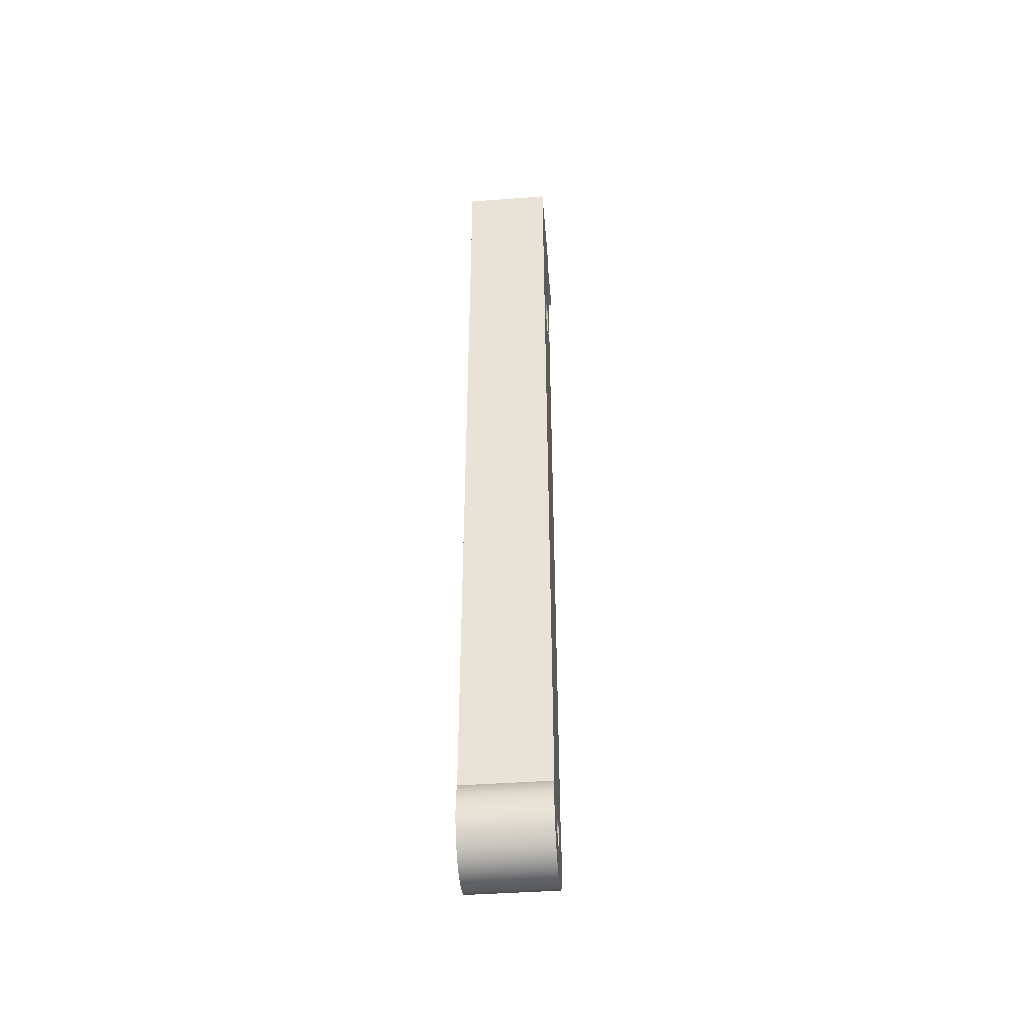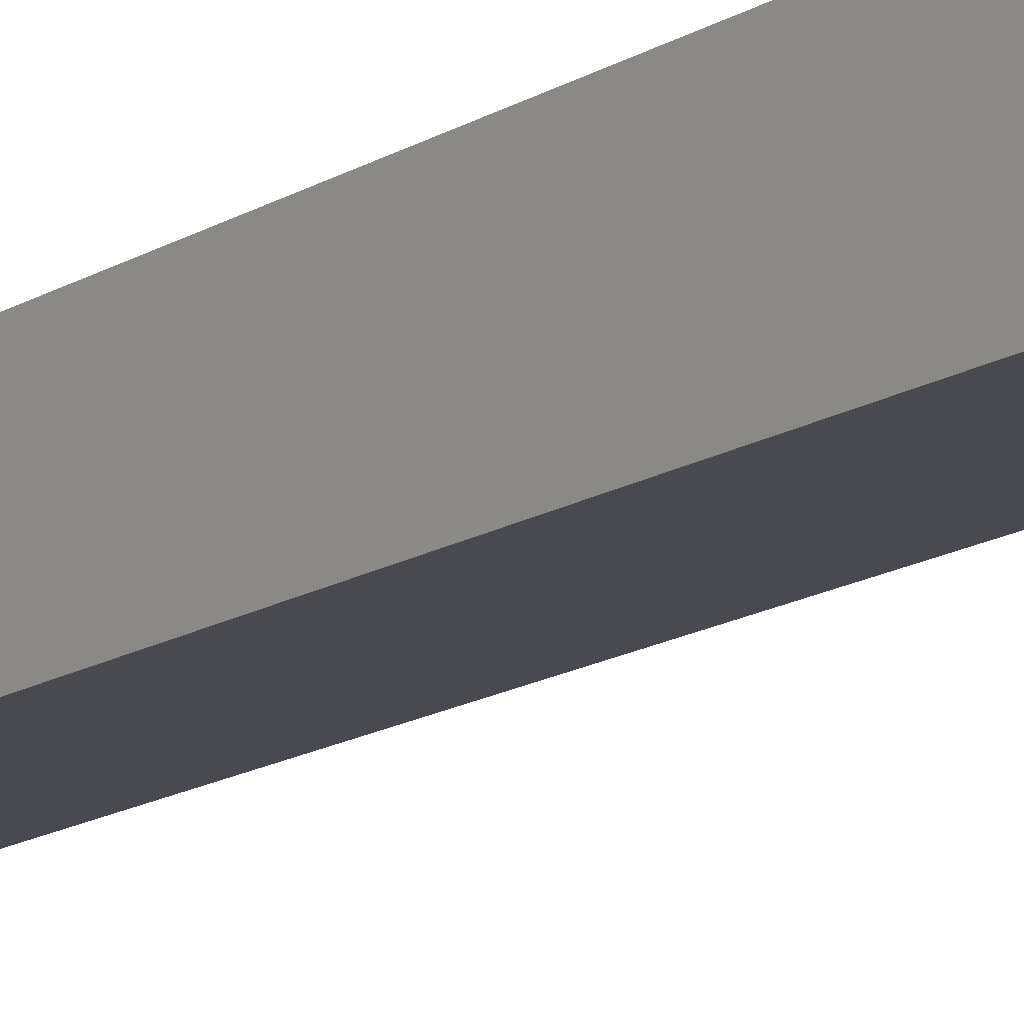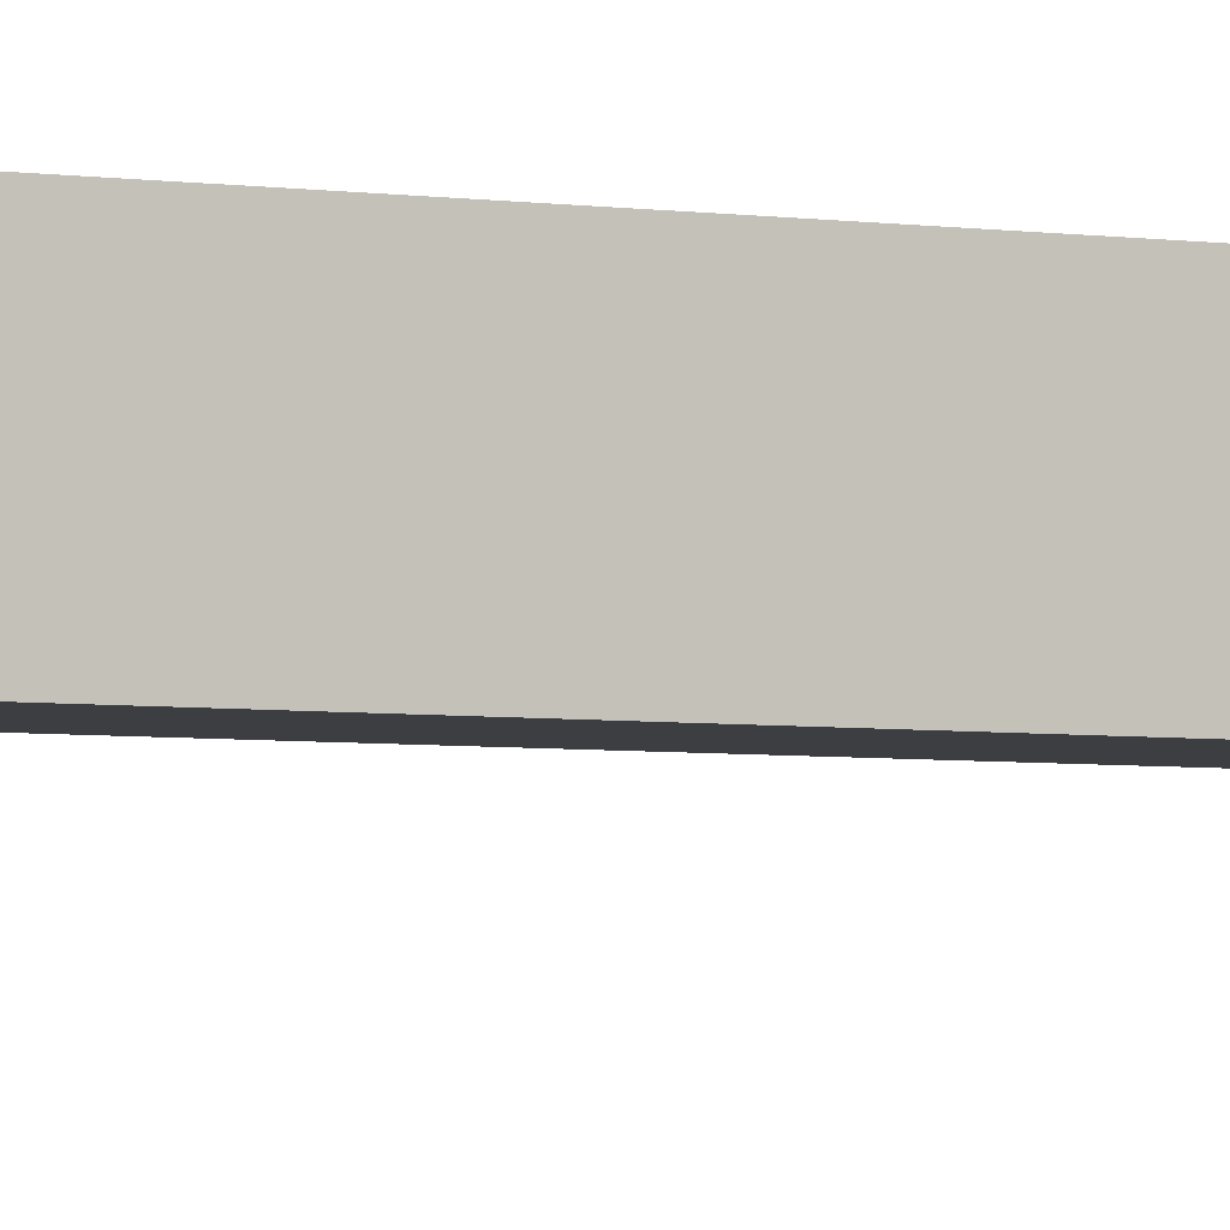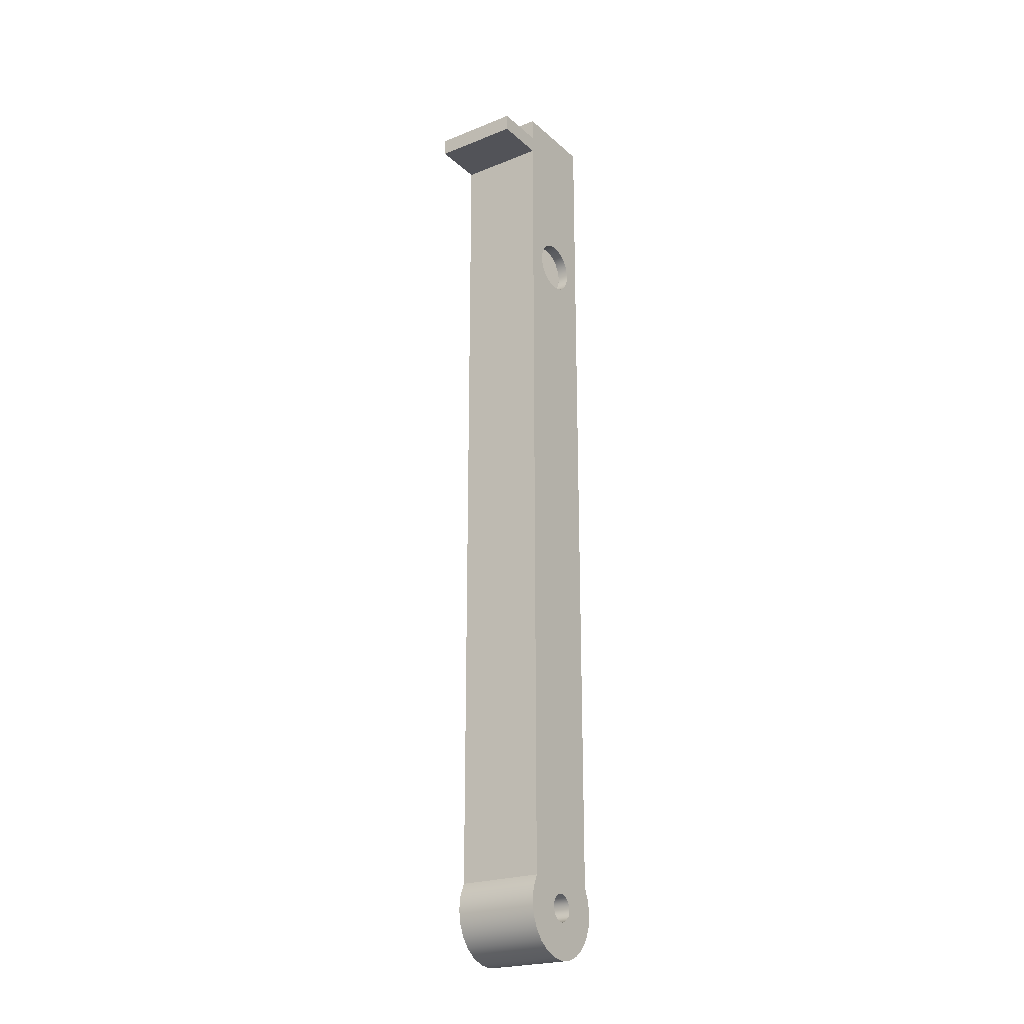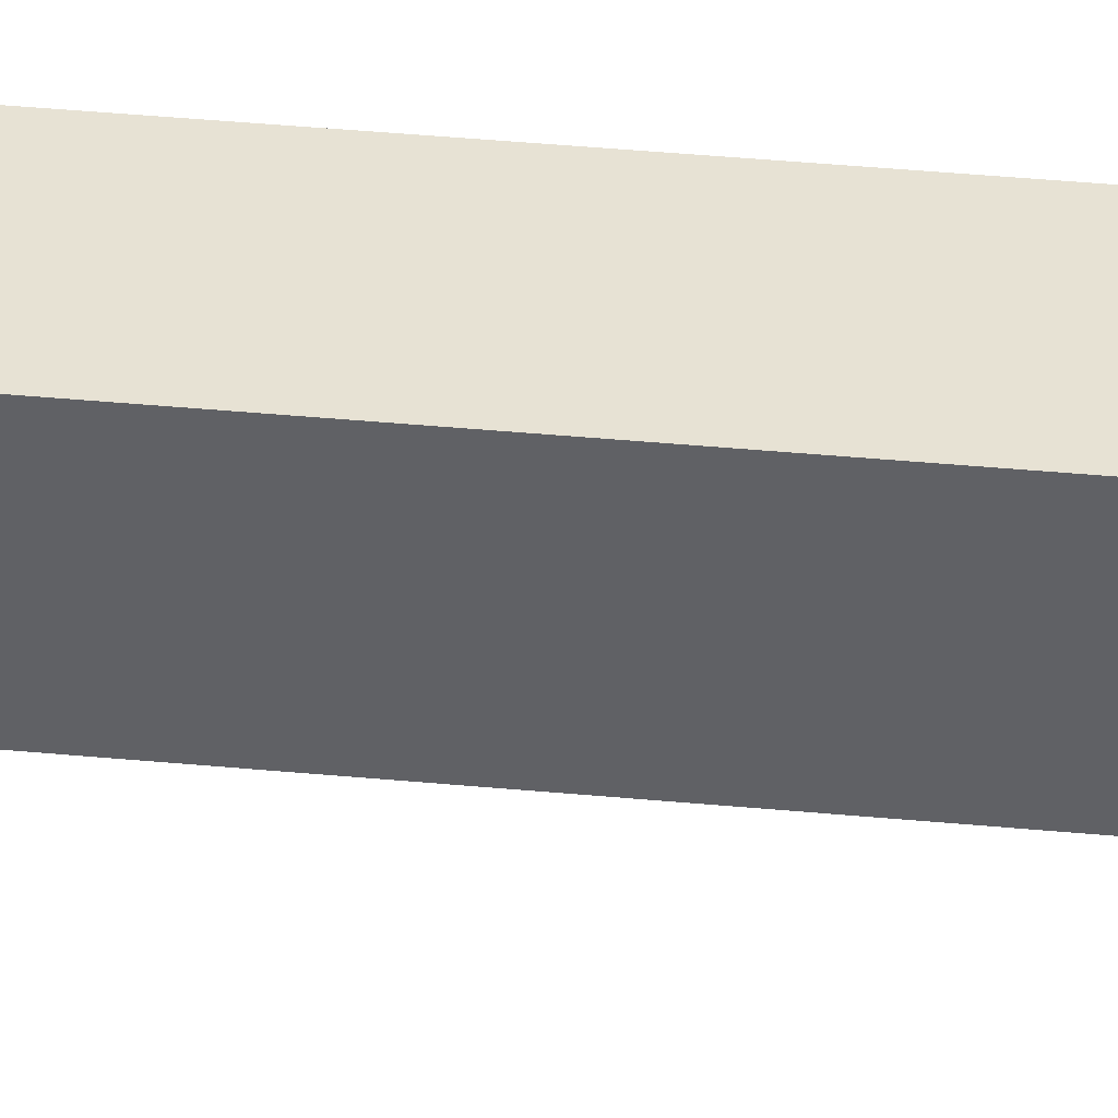
<metadata>
{"format":"obj","ext":"obj","renderer":"f3d","projection":"perspective","resolution":1024,"background":"white","views":[{"elev":-43.7,"azim":4.9,"up":"+Y"},{"elev":-13.6,"azim":145.3,"up":"+Z"},{"elev":-3.6,"azim":59.8,"up":"+Z"},{"elev":-22.6,"azim":-145.5,"up":"+Y"},{"elev":39.8,"azim":-83.3,"up":"+Z"}]}
</metadata>
<code>
v 97.5 48.66 22.5
v 102.5 48.66 22.5
v 102.5 48.66 19.5
v 97.5 48.66 19.5
v 102.5 47.66 22.5
v 97.5 47.66 22.5
v 97.5 47.66 19.5
v 102.5 47.66 19.5
v 102.5 47.66 19.5
v 97.5 47.66 19.5
v 97.5 48.66 19.5
v 102.5 48.66 19.5
v 97.5 47.66 22.5
v 102.5 47.66 22.5
v 102.5 0 22.5
v 97.5 0 22.5
v 97.5 40 26.5
v 97.5 40.54 26.4
v 97.5 41.01 26.11
v 97.5 41.34 25.67
v 97.5 41.49 25.14
v 97.5 41.44 24.59
v 97.5 41.2 24.1
v 97.5 40.79 23.72
v 97.5 40.28 23.53
v 97.5 39.72 23.53
v 97.5 39.21 23.72
v 97.5 38.8 24.1
v 97.5 38.56 24.59
v 97.5 38.51 25.14
v 97.5 38.66 25.67
v 97.5 38.99 26.11
v 97.5 39.46 26.4
v 98.15 40 26.5
v 98.15 39.46 26.4
v 98.15 38.99 26.11
v 98.15 38.66 25.67
v 98.15 38.51 25.14
v 98.15 38.56 24.59
v 98.15 38.8 24.1
v 98.15 39.21 23.72
v 98.15 39.72 23.53
v 98.15 40.28 23.53
v 98.15 40.79 23.72
v 98.15 41.2 24.1
v 98.15 41.44 24.59
v 98.15 41.49 25.14
v 98.15 41.34 25.67
v 98.15 41.01 26.11
v 98.15 40.54 26.4
v 97.5 40 26.5
v 98.15 40 26.5
v 101.8 40 26.5
v 101.8 40.54 26.4
v 101.8 41.01 26.11
v 101.8 41.34 25.67
v 101.8 41.49 25.14
v 101.8 41.44 24.59
v 101.8 41.2 24.1
v 101.8 40.79 23.72
v 101.8 40.28 23.53
v 101.8 39.72 23.53
v 101.8 39.21 23.72
v 101.8 38.8 24.1
v 101.8 38.56 24.59
v 101.8 38.51 25.14
v 101.8 38.66 25.67
v 101.8 38.99 26.11
v 101.8 39.46 26.4
v 102.5 40 26.5
v 102.5 39.46 26.4
v 102.5 38.99 26.11
v 102.5 38.66 25.67
v 102.5 38.51 25.14
v 102.5 38.56 24.59
v 102.5 38.8 24.1
v 102.5 39.21 23.72
v 102.5 39.72 23.53
v 102.5 40.28 23.53
v 102.5 40.79 23.72
v 102.5 41.2 24.1
v 102.5 41.44 24.59
v 102.5 41.49 25.14
v 102.5 41.34 25.67
v 102.5 41.01 26.11
v 102.5 40.54 26.4
v 101.8 40 26.5
v 102.5 40 26.5
v 101.8 0 26.85
v 101.8 0 23.15
v 98.15 0 23.15
v 98.15 0 26.85
v 97.5 -1.5 25.8
v 97.5 -1.128 25.71
v 97.5 -0.8416 25.45
v 97.5 -0.7058 25.1
v 97.5 -0.752 24.72
v 97.5 -0.9695 24.4
v 97.5 -1.309 24.22
v 97.5 -1.691 24.22
v 97.5 -2.03 24.4
v 97.5 -2.248 24.72
v 97.5 -2.294 25.1
v 97.5 -2.158 25.45
v 97.5 -1.872 25.71
v 102.5 -1.5 25.8
v 102.5 -1.872 25.71
v 102.5 -2.158 25.45
v 102.5 -2.294 25.1
v 102.5 -2.248 24.72
v 102.5 -2.03 24.4
v 102.5 -1.691 24.22
v 102.5 -1.309 24.22
v 102.5 -0.9695 24.4
v 102.5 -0.752 24.72
v 102.5 -0.7058 25.1
v 102.5 -0.8416 25.45
v 102.5 -1.128 25.71
v 97.5 -1.5 25.8
v 102.5 -1.5 25.8
v 102.5 0 22.5
v 102.5 -0.7041 22.2
v 102.5 -1.463 22.08
v 102.5 -2.225 22.18
v 102.5 -2.936 22.46
v 102.5 -3.549 22.93
v 102.5 -4.019 23.53
v 102.5 -4.315 24.24
v 102.5 -4.415 25
v 102.5 -4.315 25.76
v 102.5 -4.019 26.47
v 102.5 -3.549 27.07
v 102.5 -2.936 27.54
v 102.5 -2.225 27.82
v 102.5 -1.463 27.92
v 102.5 -0.7041 27.8
v 102.5 0 27.5
v 97.5 0 27.5
v 97.5 -0.7041 27.8
v 97.5 -1.463 27.92
v 97.5 -2.225 27.82
v 97.5 -2.936 27.54
v 97.5 -3.549 27.07
v 97.5 -4.019 26.47
v 97.5 -4.315 25.76
v 97.5 -4.415 25
v 97.5 -4.315 24.24
v 97.5 -4.019 23.53
v 97.5 -3.549 22.93
v 97.5 -2.936 22.46
v 97.5 -2.225 22.18
v 97.5 -1.463 22.08
v 97.5 -0.7041 22.2
v 97.5 0 22.5
v 101.8 40 26.5
v 101.8 39.46 26.4
v 101.8 38.99 26.11
v 101.8 38.66 25.67
v 101.8 38.51 25.14
v 101.8 38.56 24.59
v 101.8 38.8 24.1
v 101.8 39.21 23.72
v 101.8 39.72 23.53
v 101.8 40.28 23.53
v 101.8 40.79 23.72
v 101.8 41.2 24.1
v 101.8 41.44 24.59
v 101.8 41.49 25.14
v 101.8 41.34 25.67
v 101.8 41.01 26.11
v 101.8 40.54 26.4
v 101.8 0 23.15
v 101.8 0 26.85
v 101.8 50 26.85
v 101.8 50 23.15
v 98.15 0 23.15
v 101.8 0 23.15
v 101.8 50 23.15
v 98.15 50 23.15
v 98.15 40 26.5
v 98.15 40.54 26.4
v 98.15 41.01 26.11
v 98.15 41.34 25.67
v 98.15 41.49 25.14
v 98.15 41.44 24.59
v 98.15 41.2 24.1
v 98.15 40.79 23.72
v 98.15 40.28 23.53
v 98.15 39.72 23.53
v 98.15 39.21 23.72
v 98.15 38.8 24.1
v 98.15 38.56 24.59
v 98.15 38.51 25.14
v 98.15 38.66 25.67
v 98.15 38.99 26.11
v 98.15 39.46 26.4
v 98.15 0 26.85
v 98.15 0 23.15
v 98.15 50 23.15
v 98.15 50 26.85
v 101.8 0 26.85
v 98.15 0 26.85
v 98.15 50 26.85
v 101.8 50 26.85
v 97.5 0 27.5
v 102.5 0 27.5
v 102.5 50 27.5
v 97.5 50 27.5
v 97.5 40 26.5
v 97.5 39.46 26.4
v 97.5 38.99 26.11
v 97.5 38.66 25.67
v 97.5 38.51 25.14
v 97.5 38.56 24.59
v 97.5 38.8 24.1
v 97.5 39.21 23.72
v 97.5 39.72 23.53
v 97.5 40.28 23.53
v 97.5 40.79 23.72
v 97.5 41.2 24.1
v 97.5 41.44 24.59
v 97.5 41.49 25.14
v 97.5 41.34 25.67
v 97.5 41.01 26.11
v 97.5 40.54 26.4
v 97.5 -1.5 25.8
v 97.5 -1.872 25.71
v 97.5 -2.158 25.45
v 97.5 -2.294 25.1
v 97.5 -2.248 24.72
v 97.5 -2.03 24.4
v 97.5 -1.691 24.22
v 97.5 -1.309 24.22
v 97.5 -0.9695 24.4
v 97.5 -0.752 24.72
v 97.5 -0.7058 25.1
v 97.5 -0.8416 25.45
v 97.5 -1.128 25.71
v 97.5 0 27.5
v 97.5 50 27.5
v 97.5 50 22.5
v 97.5 48.66 22.5
v 97.5 48.66 19.5
v 97.5 47.66 19.5
v 97.5 47.66 22.5
v 97.5 0 22.5
v 97.5 -0.7041 22.2
v 97.5 -1.463 22.08
v 97.5 -2.225 22.18
v 97.5 -2.936 22.46
v 97.5 -3.549 22.93
v 97.5 -4.019 23.53
v 97.5 -4.315 24.24
v 97.5 -4.415 25
v 97.5 -4.315 25.76
v 97.5 -4.019 26.47
v 97.5 -3.549 27.07
v 97.5 -2.936 27.54
v 97.5 -2.225 27.82
v 97.5 -1.463 27.92
v 97.5 -0.7041 27.8
v 102.5 48.66 22.5
v 97.5 48.66 22.5
v 97.5 50 22.5
v 102.5 50 22.5
v 102.5 40 26.5
v 102.5 40.54 26.4
v 102.5 41.01 26.11
v 102.5 41.34 25.67
v 102.5 41.49 25.14
v 102.5 41.44 24.59
v 102.5 41.2 24.1
v 102.5 40.79 23.72
v 102.5 40.28 23.53
v 102.5 39.72 23.53
v 102.5 39.21 23.72
v 102.5 38.8 24.1
v 102.5 38.56 24.59
v 102.5 38.51 25.14
v 102.5 38.66 25.67
v 102.5 38.99 26.11
v 102.5 39.46 26.4
v 102.5 -1.5 25.8
v 102.5 -1.128 25.71
v 102.5 -0.8416 25.45
v 102.5 -0.7058 25.1
v 102.5 -0.752 24.72
v 102.5 -0.9695 24.4
v 102.5 -1.309 24.22
v 102.5 -1.691 24.22
v 102.5 -2.03 24.4
v 102.5 -2.248 24.72
v 102.5 -2.294 25.1
v 102.5 -2.158 25.45
v 102.5 -1.872 25.71
v 102.5 0 22.5
v 102.5 47.66 22.5
v 102.5 47.66 19.5
v 102.5 48.66 19.5
v 102.5 48.66 22.5
v 102.5 50 22.5
v 102.5 50 27.5
v 102.5 0 27.5
v 102.5 -0.7041 27.8
v 102.5 -1.463 27.92
v 102.5 -2.225 27.82
v 102.5 -2.936 27.54
v 102.5 -3.549 27.07
v 102.5 -4.019 26.47
v 102.5 -4.315 25.76
v 102.5 -4.415 25
v 102.5 -4.315 24.24
v 102.5 -4.019 23.53
v 102.5 -3.549 22.93
v 102.5 -2.936 22.46
v 102.5 -2.225 22.18
v 102.5 -1.463 22.08
v 102.5 -0.7041 22.2
v 101.8 50 26.85
v 98.15 50 26.85
v 98.15 50 23.15
v 101.8 50 23.15
v 102.5 50 27.5
v 102.5 50 22.5
v 97.5 50 22.5
v 97.5 50 27.5
g 15b81f48-e2a0-11ea-a8dc-54bf646e7e1f
f 1 2 4
f 4 2 3
g 15bc8336-e2a0-11ea-83c7-54bf646e7e1f
f 5 6 8
f 8 6 7
g 15c0c064-e2a0-11ea-bf67-54bf646e7e1f
f 9 10 12
f 12 10 11
g 15c5246e-e2a0-11ea-b24b-54bf646e7e1f
f 13 14 16
f 16 14 15
g 14f8e5d2-e2a0-11ea-81b4-54bf646e7e1f
f 18 50 17
f 17 50 52
f 51 34 33
f 33 34 35
f 33 35 32
f 32 35 36
f 32 36 31
f 31 36 37
f 31 37 30
f 30 37 38
f 30 38 29
f 29 38 39
f 29 39 28
f 28 39 40
f 28 40 27
f 27 40 41
f 27 41 26
f 26 41 42
f 26 42 25
f 25 42 43
f 25 43 24
f 24 43 44
f 24 44 23
f 23 44 45
f 23 45 22
f 22 45 46
f 22 46 21
f 21 46 47
f 21 47 20
f 20 47 48
f 20 48 19
f 19 48 49
f 19 49 18
f 18 49 50
g 14fcd59a-e2a0-11ea-b099-54bf646e7e1f
f 54 86 53
f 53 86 88
f 87 70 69
f 69 70 71
f 69 71 68
f 68 71 72
f 68 72 67
f 67 72 73
f 67 73 66
f 66 73 74
f 66 74 65
f 65 74 75
f 65 75 64
f 64 75 76
f 64 76 63
f 63 76 77
f 63 77 62
f 62 77 78
f 62 78 61
f 61 78 79
f 61 79 60
f 60 79 80
f 60 80 59
f 59 80 81
f 59 81 58
f 58 81 82
f 58 82 57
f 57 82 83
f 57 83 56
f 56 83 84
f 56 84 55
f 55 84 85
f 55 85 54
f 54 85 86
g 14310b06-e2a0-11ea-ab03-54bf646e7e1f
f 89 90 92
f 92 90 91
g 143521d8-e2a0-11ea-90bc-54bf646e7e1f
f 94 118 93
f 93 118 120
f 119 106 105
f 105 106 107
f 105 107 108
f 94 95 118
f 118 95 117
f 117 95 96
f 117 96 116
f 116 96 97
f 116 97 115
f 115 97 98
f 115 98 114
f 114 98 99
f 114 99 113
f 113 99 100
f 113 100 112
f 112 100 101
f 112 101 111
f 111 101 102
f 111 102 110
f 110 102 103
f 110 103 109
f 109 103 104
f 109 104 108
f 108 104 105
g 1439f9e8-e2a0-11ea-9c71-54bf646e7e1f
f 154 121 153
f 153 121 122
f 153 122 152
f 152 122 123
f 152 123 151
f 151 123 124
f 151 124 150
f 150 124 125
f 150 125 149
f 149 125 126
f 149 126 148
f 148 126 127
f 148 127 147
f 147 127 128
f 147 128 146
f 146 128 129
f 146 129 145
f 145 129 130
f 145 130 144
f 144 130 131
f 144 131 143
f 143 131 132
f 143 132 142
f 142 132 133
f 142 133 141
f 141 133 134
f 141 134 140
f 140 134 135
f 140 135 139
f 139 135 136
f 139 136 138
f 138 136 137
g 1357edb4-e2a0-11ea-a192-54bf646e7e1f
f 156 173 155
f 155 173 174
f 155 174 171
f 171 174 170
f 170 174 169
f 169 174 168
f 168 174 175
f 168 175 167
f 167 175 166
f 166 175 165
f 165 175 164
f 164 175 163
f 163 175 172
f 163 172 162
f 162 172 161
f 161 172 160
f 160 172 159
f 159 172 173
f 159 173 158
f 158 173 157
f 157 173 156
g 135b6926-e2a0-11ea-b7e8-54bf646e7e1f
f 176 177 179
f 179 177 178
g 135ebde4-e2a0-11ea-9f89-54bf646e7e1f
f 181 200 180
f 180 200 197
f 180 197 196
f 196 197 195
f 195 197 194
f 194 197 193
f 193 197 198
f 193 198 192
f 192 198 191
f 191 198 190
f 190 198 189
f 189 198 199
f 189 199 188
f 188 199 187
f 187 199 186
f 186 199 185
f 185 199 184
f 184 199 200
f 184 200 183
f 183 200 182
f 182 200 181
g 1369571c-e2a0-11ea-af27-54bf646e7e1f
f 201 202 204
f 204 202 203
g 136c10ba-e2a0-11ea-a063-54bf646e7e1f
f 205 206 208
f 208 206 207
g 136f1800-e2a0-11ea-8d0d-54bf646e7e1f
f 210 239 209
f 209 239 240
f 209 240 225
f 225 240 224
f 224 240 223
f 223 240 222
f 222 240 241
f 222 241 221
f 221 241 220
f 220 241 242
f 220 242 219
f 219 242 245
f 219 245 218
f 218 245 217
f 217 245 246
f 217 246 216
f 216 246 215
f 215 246 234
f 215 234 214
f 214 234 235
f 214 235 213
f 213 235 236
f 213 236 237
f 210 211 239
f 239 211 238
f 239 238 226
f 211 212 238
f 238 212 237
f 237 212 213
f 227 255 226
f 226 255 256
f 226 256 239
f 239 256 257
f 239 257 258
f 227 228 255
f 255 228 254
f 254 228 229
f 254 229 230
f 254 230 253
f 253 230 231
f 253 231 232
f 253 232 252
f 252 232 233
f 252 233 246
f 246 233 234
f 242 243 245
f 245 243 244
f 247 250 246
f 246 250 251
f 246 251 252
f 248 249 247
f 247 249 250
f 239 258 261
f 261 258 259
f 261 259 260
g 1374170a-e2a0-11ea-99a4-54bf646e7e1f
f 262 263 265
f 265 263 264
g 13782db4-e2a0-11ea-a837-54bf646e7e1f
f 267 302 266
f 266 302 303
f 266 303 282
f 282 303 281
f 281 303 284
f 281 284 280
f 280 284 285
f 280 285 279
f 279 285 286
f 279 286 287
f 267 268 302
f 302 268 269
f 302 269 270
f 302 270 301
f 301 270 271
f 301 271 272
f 301 272 300
f 300 272 273
f 300 273 297
f 297 273 274
f 297 274 275
f 297 275 296
f 296 275 276
f 296 276 277
f 296 277 288
f 288 277 278
f 288 278 287
f 287 278 279
f 284 303 283
f 283 303 309
f 283 309 310
f 288 289 296
f 296 289 313
f 296 313 314
f 289 290 313
f 313 290 312
f 312 290 291
f 312 291 292
f 312 292 311
f 311 292 293
f 311 293 294
f 311 294 310
f 310 294 295
f 310 295 283
f 297 298 300
f 300 298 299
f 304 307 303
f 303 307 308
f 303 308 309
f 305 306 304
f 304 306 307
f 314 315 296
f 296 315 318
f 318 315 316
f 318 316 317
g 137d05dc-e2a0-11ea-ac74-54bf646e7e1f
f 320 326 319
f 319 326 323
f 319 323 324
f 320 321 326
f 326 321 325
f 325 321 322
f 325 322 324
f 324 322 319

</code>
